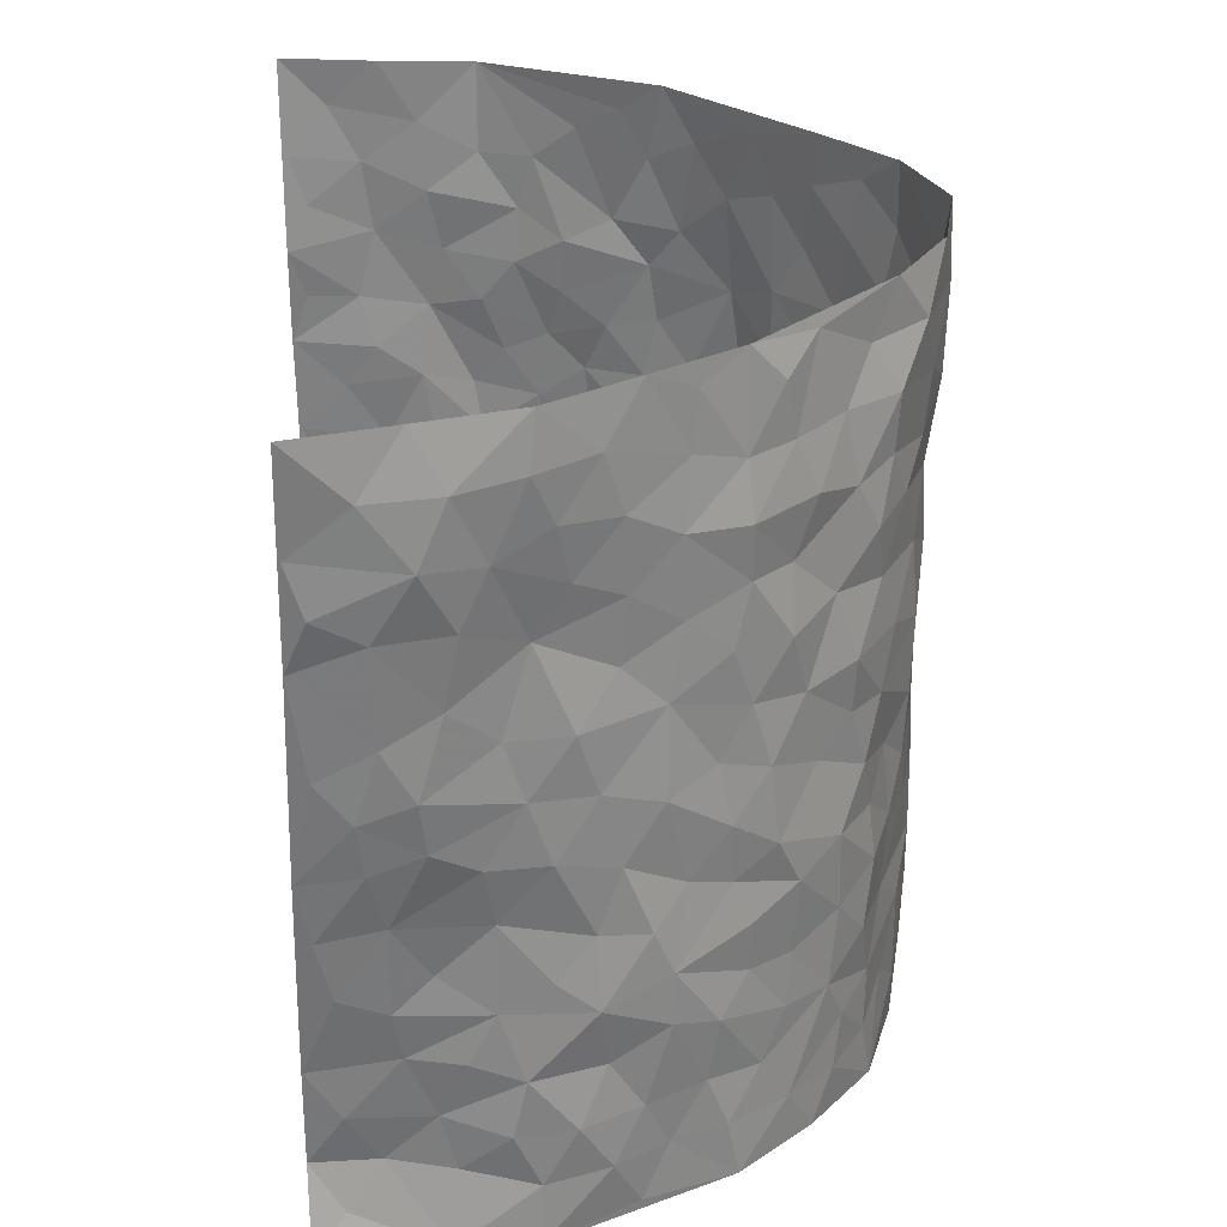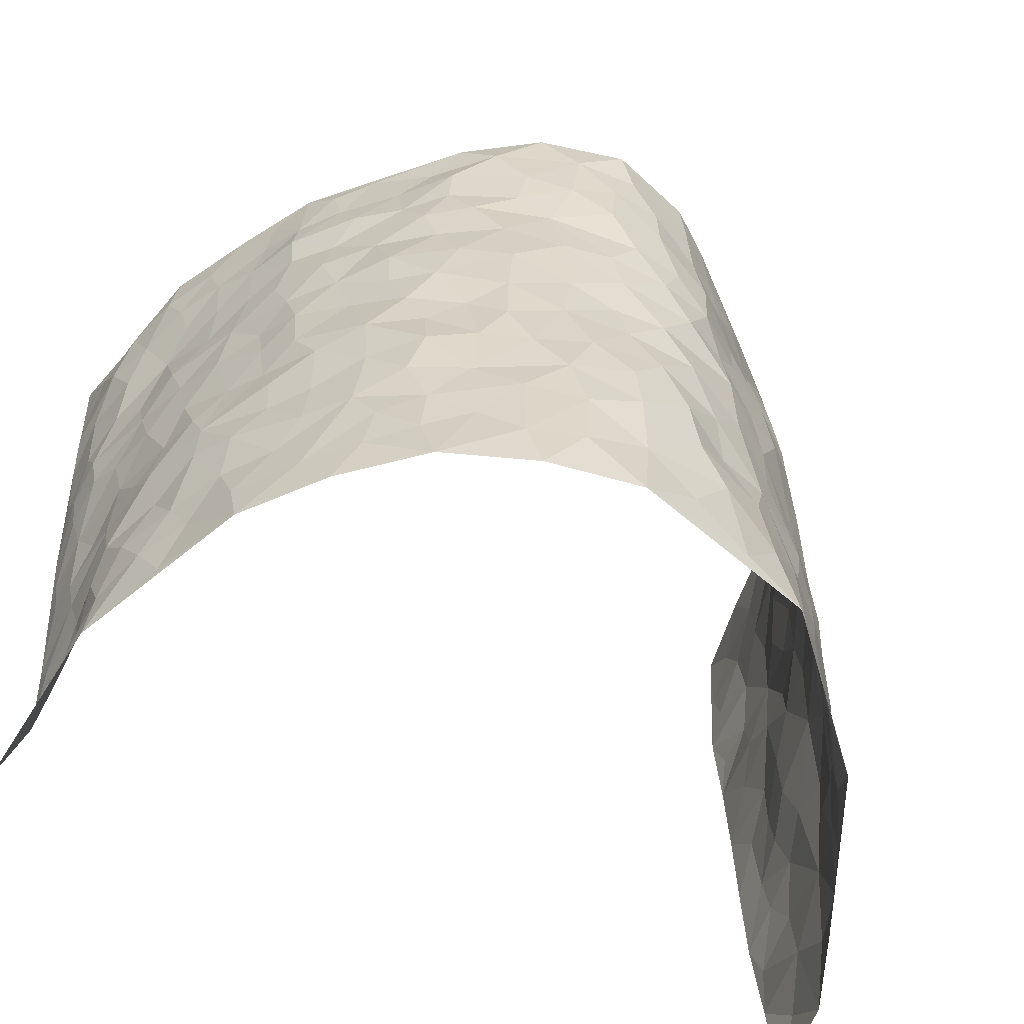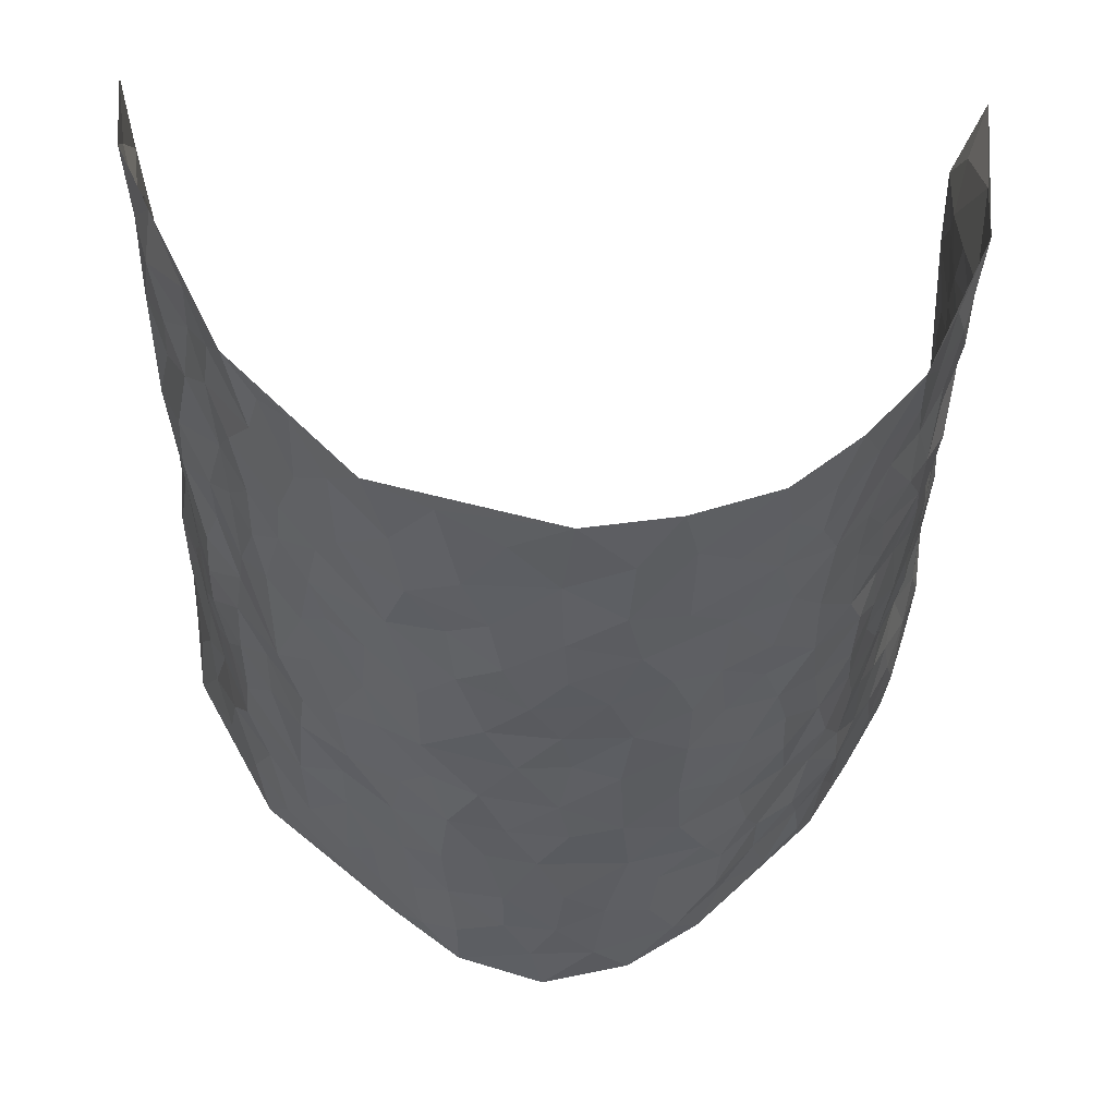
<metadata>
{"format":"obj","ext":"obj","renderer":"f3d","projection":"perspective","resolution":1024,"background":"white","views":[{"elev":28.6,"azim":84.9,"up":"+Y"},{"elev":-60.9,"azim":153.8,"up":"+Y"},{"elev":-37.7,"azim":-2.3,"up":"+Z"}]}
</metadata>
<code>
v -0.5672 0.0007555 0.4253
v -0.5511 0.9968 0.4333
v 0.5318 0.00946 0.4344
v 0.5732 0.9999 0.4209
v -0.5164 0.3908 0.2495
v -0.5438 0.4984 0.4318
v -0.5337 0.356 0.3088
v 0.00204 0.00126 -0.2794
v -0.5477 0.2482 0.4294
v -0.5459 0.3361 0.3731
v -0.507 0.001008 0.1904
v -0.5589 0.1243 0.4281
v -0.5141 0.2916 0.16
v -0.5563 0.0024 0.3033
v -0.5395 0.2872 0.2903
v -0.4042 0.0009272 -0.03346
v -0.5518 0.1864 0.4077
v -0.2679 0.1667 -0.1777
v -0.5213 0.3204 0.2277
v -0.5437 0.1197 0.3111
v -0.5628 0.06387 0.3709
v -0.5356 0.06399 0.2445
v -0.4939 0.1253 0.1268
v -0.5154 0.0731 0.1746
v -0.5469 0.2062 0.3225
v -0.546 0.2683 0.3599
v -0.5295 0.1758 0.217
v -0.4979 0.2085 0.1464
v -0.5347 0.487 0.3158
v -0.545 0.3729 0.4307
v -0.5155 0.9969 0.1891
v -0.4225 0.2214 0.0103
v 0.2478 0.1579 -0.2034
v -0.5341 0.7485 0.4337
v -0.3218 0.3918 -0.1246
v -0.5201 0.752 0.237
v -0.5199 0.8302 0.255
v -0.4568 0.4421 0.04105
v -0.4615 0.6064 0.06114
v -0.3985 0.9977 -0.02865
v -0.5383 0.6861 0.4109
v -0.4821 0.5625 0.1191
v -0.3385 0.7539 -0.109
v -0.4122 0.2787 -0.01569
v -0.3843 0.2239 -0.05696
v -0.4048 0.161 -0.02773
v -0.3758 0.6364 -0.06557
v -0.3264 0.5593 -0.132
v 0.1642 0.4734 -0.2515
v -0.2963 0.2202 -0.1477
v -0.1964 0.6095 -0.2217
v -0.3323 0.629 -0.1253
v -0.2752 0.0576 -0.1719
v -0.464 0.7103 0.09046
v -0.3412 0.1932 -0.1059
v -0.5283 0.6171 0.3256
v -0.03723 0.3465 -0.2842
v 0.05888 0.3388 -0.2791
v 0.2782 0.452 -0.183
v -0.09576 0.5495 -0.2785
v -0.1589 0.5543 -0.2463
v 0.09247 0.6285 -0.2732
v -0.4842 0.3454 0.0865
v -0.5115 0.5729 0.2021
v -0.5381 0.809 0.4057
v -0.4351 0.1281 0.0296
v -0.3197 0.0119 -0.1238
v -0.515 0.4647 0.2488
v -0.4668 0.1709 0.07775
v -0.4578 0.01737 0.07933
v -0.2362 0.002206 -0.2152
v -0.4576 0.08733 0.08132
v -0.4267 0.0522 0.01924
v -0.3604 0.03638 -0.07386
v -0.3746 0.103 -0.06065
v -0.5364 0.6849 0.3451
v -0.5424 0.8727 0.4254
v -0.5036 0.5082 0.191
v 0.0006477 0.9956 -0.3028
v -0.5272 0.6742 0.2561
v -0.4426 0.3139 0.02788
v -0.41 0.4608 -0.01037
v 0.006974 0.5695 -0.2815
v -0.04927 0.4814 -0.2806
v 0.003997 0.4183 -0.2773
v -0.1218 0.1276 -0.2638
v -0.4425 0.6702 0.03565
v -0.5366 0.5615 0.368
v -0.4996 0.6905 0.19
v -0.3811 0.2955 -0.0682
v -0.4827 0.2658 0.08525
v -0.4131 0.6885 -0.02649
v -0.1688 0.4832 -0.2472
v -0.2424 0.4342 -0.1942
v -0.4772 0.6493 0.1067
v -0.007987 0.1163 -0.2745
v -0.3589 0.5101 -0.09468
v -0.3075 0.2868 -0.1448
v -0.2244 0.502 -0.2074
v -0.1742 0.3798 -0.2405
v -0.5412 0.6238 0.4337
v -0.4955 0.6225 0.1621
v -0.5214 0.5786 0.2667
v -0.3178 0.1097 -0.1289
v -0.4187 0.5331 -0.005715
v -0.4956 0.4055 0.1358
v -0.126 0.322 -0.259
v -0.1391 0.248 -0.2421
v -0.4191 0.6115 -0.01079
v 0.1055 0.7275 -0.2658
v -0.001157 0.2134 -0.2853
v -0.0715 0.2713 -0.2802
v 0.006644 0.287 -0.2867
v -0.3666 0.3624 -0.08136
v -0.1873 0.1836 -0.2332
v -0.4825 0.4878 0.1098
v -0.4376 0.3804 0.0248
v -0.4029 0.3908 -0.02995
v -0.2824 0.5232 -0.1722
v -0.2387 0.3484 -0.1949
v -0.3137 0.4663 -0.1345
v -0.2117 0.2696 -0.2142
v -0.09057 0.4095 -0.2753
v -0.4615 0.5319 0.05422
v -0.08886 0.1969 -0.2703
v -0.205 0.09344 -0.227
v -0.3449 0.2568 -0.1036
v -0.5428 0.436 0.3788
v -0.5348 0.4191 0.3183
v 0.09246 0.4224 -0.2689
v 0.2003 0.238 -0.2236
v 0.08299 0.5161 -0.2707
v 0.01961 0.4868 -0.2727
v 0.1634 0.3927 -0.2473
v 0.5208 0.4985 0.242
v 0.2079 0.4343 -0.2172
v 0.2551 0.3144 -0.2038
v 0.1596 0.5664 -0.2555
v 0.1205 0.9967 -0.2733
v -0.2675 0.6191 -0.1778
v 0.3564 0.8808 -0.08398
v 0.3931 0.9999 -0.03015
v -0.1958 0.7792 -0.2163
v -0.05717 0.8616 -0.2885
v -0.288 0.3469 -0.1551
v -0.3791 0.5656 -0.05491
v -0.07156 0.0521 -0.2681
v -0.1524 0.02191 -0.2417
v 0.123 0.001009 -0.2581
v 0.01449 0.8572 -0.2969
v -0.01638 0.697 -0.2887
v 0.3645 0.1981 -0.09205
v 0.3137 0.2906 -0.1559
v 0.4546 0.5278 0.05116
v 0.4171 0.5477 -0.004736
v 0.3839 0.1372 -0.06355
v 0.4264 0.2295 -0.01155
v 0.3643 0.3622 -0.1027
v 0.0233 0.6383 -0.2828
v -0.05929 0.6251 -0.2839
v -0.1429 0.7281 -0.2605
v -0.08608 0.6909 -0.2803
v -0.05906 0.7887 -0.2874
v -0.135 0.6313 -0.2652
v 0.02185 0.7715 -0.295
v 0.2219 0.9963 -0.2058
v -0.01809 0.9238 -0.2973
v -0.239 0.8444 -0.1819
v -0.1812 0.8782 -0.2226
v -0.2744 0.7792 -0.1501
v -0.2136 0.9959 -0.1906
v -0.2087 0.6945 -0.2093
v -0.2777 0.6985 -0.1495
v -0.1327 0.8275 -0.2567
v -0.1169 0.9961 -0.2663
v 0.2079 0.7451 -0.2271
v 0.1685 0.6662 -0.2463
v 0.3018 0.5961 -0.1664
v 0.2475 0.5236 -0.2037
v 0.248 0.6657 -0.1981
v 0.3583 0.7457 -0.08442
v 0.3145 0.6841 -0.1379
v 0.266 0.7331 -0.1899
v 0.06936 0.9267 -0.2914
v 0.0792 0.8203 -0.286
v 0.1418 0.8558 -0.2627
v 0.2353 0.8727 -0.2117
v 0.2881 0.7933 -0.1612
v 0.2223 0.5954 -0.2201
v -0.5367 0.8659 0.336
v -0.487 0.8155 0.1421
v -0.5364 0.7737 0.3229
v -0.5309 0.9965 0.3115
v -0.5443 0.938 0.3758
v -0.5251 0.9197 0.2654
v -0.5089 0.8837 0.1896
v -0.4578 0.9286 0.07175
v -0.4809 0.885 0.1238
v -0.484 0.7452 0.1483
v -0.4429 0.8141 0.02783
v -0.4596 0.7809 0.08726
v -0.4153 0.9008 -0.0132
v -0.3319 0.8766 -0.1003
v -0.4281 0.9596 0.01928
v -0.3877 0.8158 -0.05105
v -0.3683 0.9354 -0.06423
v -0.2923 0.9711 -0.1267
v -0.4184 0.7608 -0.01598
v -0.2773 0.8993 -0.1469
v -0.2279 0.9283 -0.185
v 0.1507 0.7832 -0.2533
v 0.2374 0.8037 -0.2064
v 0.1816 0.9316 -0.2465
v 0.3413 0.8129 -0.1125
v 0.2922 0.88 -0.1446
v 0.3191 0.9825 -0.1092
v 0.2525 0.936 -0.1743
v 0.3674 0.9495 -0.07148
v 0.3344 0.494 -0.1215
v 0.2978 0.5298 -0.1627
v 0.3991 0.6052 -0.0417
v 0.3718 0.6661 -0.08609
v 0.3517 0.5892 -0.1039
v 0.321 0.1912 -0.146
v 0.4021 0.3359 -0.04615
v 0.3891 0.5233 -0.06448
v 0.3188 0.3888 -0.1531
v -0.1204 0.9123 -0.2682
v -0.1693 0.9556 -0.2334
v 0.2969 0.1341 -0.1676
v 0.4587 0.01728 0.0747
v 0.1943 0.3334 -0.2296
v 0.2554 0.3855 -0.1955
v 0.4558 0.2499 0.04263
v 0.5158 0.9988 0.1826
v 0.5113 0.2549 0.4338
v 0.408 0.814 -0.03676
v 0.5026 0.4893 0.1699
v 0.4022 0.7484 -0.0374
v 0.5371 0.5035 0.4299
v 0.4909 0.2967 0.1219
v 0.4148 0.4689 -0.02144
v 0.5089 0.3138 0.2305
v 0.4364 0.4171 0.02661
v 0.4083 0.00447 -0.03841
v 0.0917 0.2512 -0.2739
v 0.4151 0.07956 -0.02421
v 0.1335 0.3186 -0.2579
v 0.3603 0.268 -0.09623
v 0.5125 0.2678 0.3276
v 0.4735 0.4636 0.09811
v 0.4441 0.0847 0.0432
v 0.3865 0.4266 -0.0753
v 0.4646 0.3739 0.06445
v 0.2723 0.2333 -0.192
v 0.3969 0.2731 -0.04576
v 0.2523 0.07877 -0.2011
v 0.3303 0.003645 -0.1322
v 0.2379 0.002035 -0.2141
v 0.1946 0.1144 -0.2283
v 0.07053 0.1683 -0.2781
v 0.1439 0.1892 -0.2543
v 0.4622 0.1501 0.07281
v 0.5086 0.4255 0.2294
v 0.5076 0.224 0.2006
v 0.4801 0.08343 0.1075
v 0.482 0.3869 0.1244
v 0.4991 0.342 0.1708
v 0.5206 0.3286 0.3389
v 0.5103 0.5694 0.1967
v 0.4963 0.1487 0.1456
v 0.5095 0.153 0.2169
v 0.5132 0.3701 0.2933
v 0.524 0.3526 0.3955
v 0.5286 0.4407 0.3377
v 0.455 0.3151 0.04095
v 0.5006 0.1095 0.2748
v 0.3056 0.06432 -0.1582
v 0.3588 0.07093 -0.09984
v 0.07357 0.07627 -0.2744
v 0.1425 0.07143 -0.2545
v 0.5568 0.7516 0.4242
v 0.5032 0.08243 0.1858
v 0.476 0.2187 0.1126
v 0.5304 0.428 0.4131
v 0.5405 0.5107 0.3573
v 0.5113 0.2533 0.2616
v 0.4265 0.1509 0.001137
v 0.5077 0.004528 0.1885
v 0.4076 0.3952 -0.02483
v 0.5116 0.06891 0.3956
v 0.502 0.1305 0.4346
v 0.5034 0.184 0.294
v 0.4994 0.1284 0.3536
v 0.5157 0.0139 0.2843
v 0.5095 0.1919 0.3926
v 0.4831 0.5576 0.1213
v 0.4946 0.6347 0.1457
v 0.446 0.6373 0.04942
v 0.5367 0.6924 0.2749
v 0.4657 0.7724 0.09249
v 0.5494 0.6269 0.4056
v 0.5141 0.643 0.2201
v 0.5459 0.5957 0.3031
v 0.5001 0.7447 0.1894
v 0.5376 0.5313 0.2955
v 0.548 0.5753 0.3652
v 0.5501 0.6602 0.3398
v 0.4655 0.6934 0.1016
v 0.436 0.7253 0.03272
v 0.4132 0.6761 -0.01915
v 0.5585 0.8526 0.2969
v 0.5069 0.8715 0.1636
v 0.5384 0.7773 0.2593
v 0.5575 0.779 0.3432
v 0.5315 0.8446 0.2281
v 0.5653 0.8757 0.4197
v 0.4928 0.803 0.1498
v 0.5663 0.8126 0.3996
v 0.5234 0.9321 0.1887
v 0.5431 0.9985 0.3017
v 0.4568 1 0.07584
v 0.5482 0.9267 0.2647
v 0.5636 0.9289 0.3506
v 0.4846 0.9355 0.1176
v 0.4294 0.9031 0.02773
v 0.3996 0.8831 -0.03083
v 0.4256 0.9715 0.02249
v 0.4408 0.8235 0.03573
v 0.4723 0.8618 0.09534
f 29 6 128
f 12 21 20
f 26 10 9
f 55 45 46
f 27 19 15
f 26 9 17
f 101 6 88
f 12 1 21
f 7 15 19
f 125 86 96
f 84 123 85
f 129 29 128
f 25 27 15
f 12 20 17
f 73 75 66
f 22 14 11
f 26 17 25
f 9 12 17
f 25 15 26
f 5 129 7
f 52 146 48
f 55 18 50
f 7 19 5
f 20 27 25
f 124 82 105
f 41 76 34
f 20 14 22
f 14 20 21
f 14 21 1
f 24 22 11
f 24 27 22
f 72 66 69
f 69 32 91
f 70 24 11
f 24 23 27
f 17 20 25
f 27 20 22
f 10 15 7
f 10 26 15
f 23 28 27
f 27 13 19
f 28 23 69
f 13 27 28
f 119 121 94
f 10 7 129
f 6 30 128
f 9 10 30
f 36 192 80
f 80 102 89
f 118 81 44
f 64 103 78
f 115 126 86
f 45 32 46
f 91 63 13
f 129 68 29
f 95 87 54
f 95 54 199
f 202 40 204
f 82 97 105
f 29 88 6
f 18 55 104
f 148 126 71
f 38 82 124
f 50 18 122
f 117 82 38
f 5 19 106
f 82 117 118
f 80 64 102
f 127 45 55
f 194 77 190
f 98 35 114
f 39 124 105
f 127 50 98
f 106 19 13
f 66 75 46
f 39 95 42
f 63 117 38
f 95 89 102
f 101 56 76
f 51 140 99
f 18 53 126
f 62 83 132
f 45 127 90
f 112 113 57
f 103 29 68
f 130 85 58
f 109 39 105
f 35 94 121
f 113 246 58
f 151 165 163
f 120 100 94
f 114 127 98
f 192 190 65
f 95 39 87
f 36 191 37
f 67 104 74
f 56 101 88
f 13 63 106
f 192 34 76
f 268 241 243
f 108 115 125
f 93 84 60
f 133 84 85
f 156 288 157
f 101 76 41
f 80 103 64
f 105 97 146
f 99 61 51
f 92 109 47
f 125 96 111
f 158 227 153
f 75 104 55
f 69 66 32
f 81 91 32
f 106 78 68
f 42 64 78
f 77 34 65
f 24 70 72
f 75 73 16
f 16 71 67
f 2 34 77
f 13 28 91
f 103 56 88
f 56 80 76
f 72 69 23
f 11 16 70
f 16 73 70
f 16 67 74
f 115 18 126
f 24 72 23
f 73 72 70
f 16 74 75
f 72 73 66
f 32 45 44
f 84 83 60
f 66 46 32
f 78 106 116
f 117 63 81
f 67 53 104
f 103 68 78
f 69 91 28
f 36 80 89
f 106 38 116
f 106 68 5
f 81 118 117
f 62 132 138
f 32 44 81
f 53 67 71
f 57 58 85
f 123 100 107
f 93 60 61
f 33 230 224
f 8 96 147
f 132 133 130
f 140 48 119
f 93 100 123
f 122 98 50
f 164 60 160
f 53 71 126
f 125 112 108
f 193 194 195
f 75 55 46
f 63 91 81
f 56 103 80
f 196 198 31
f 18 104 53
f 121 48 97
f 38 106 63
f 118 97 82
f 97 35 121
f 51 172 140
f 130 134 49
f 87 39 109
f 288 252 263
f 97 114 35
f 47 43 92
f 57 113 58
f 248 130 58
f 34 101 41
f 114 90 127
f 116 124 42
f 145 94 35
f 118 114 97
f 167 79 175
f 98 145 35
f 85 123 57
f 43 47 52
f 199 36 89
f 42 78 116
f 159 83 62
f 88 29 103
f 74 104 75
f 118 44 90
f 173 140 172
f 42 95 102
f 190 192 37
f 65 190 77
f 89 95 199
f 125 111 112
f 92 87 109
f 18 115 122
f 177 180 176
f 112 57 107
f 109 105 146
f 93 94 100
f 285 286 275
f 96 86 147
f 137 232 131
f 57 123 107
f 87 92 208
f 49 134 136
f 132 130 49
f 161 164 162
f 50 127 55
f 122 108 107
f 122 107 100
f 48 140 52
f 118 90 114
f 99 119 94
f 123 84 93
f 36 37 192
f 48 121 119
f 120 122 100
f 39 42 124
f 38 124 116
f 248 58 246
f 44 45 90
f 98 122 120
f 146 52 47
f 94 93 99
f 168 209 170
f 212 183 188
f 202 197 200
f 42 102 64
f 107 108 112
f 99 93 61
f 8 280 96
f 112 111 113
f 125 115 86
f 115 108 122
f 128 30 10
f 5 68 129
f 10 129 128
f 132 49 138
f 83 84 133
f 130 133 85
f 83 133 132
f 248 134 130
f 156 152 224
f 151 110 165
f 212 186 211
f 153 224 249
f 254 251 244
f 246 261 262
f 225 158 249
f 49 136 179
f 185 184 150
f 214 188 181
f 181 188 182
f 161 163 174
f 143 170 172
f 110 211 185
f 184 79 167
f 174 228 169
f 62 110 159
f 163 150 144
f 210 169 229
f 170 143 168
f 176 211 110
f 98 120 145
f 94 145 120
f 48 146 97
f 109 146 47
f 148 86 126
f 147 86 148
f 71 8 148
f 8 147 148
f 244 276 254
f 232 136 134
f 174 143 161
f 60 83 160
f 163 162 151
f 159 160 83
f 261 281 262
f 259 281 149
f 219 220 59
f 246 113 111
f 33 255 131
f 157 256 152
f 137 255 153
f 230 278 279
f 262 260 33
f 154 155 242
f 131 255 137
f 248 131 232
f 281 280 149
f 259 258 278
f 220 179 59
f 159 151 160
f 162 160 151
f 164 61 60
f 228 174 144
f 144 174 163
f 159 110 151
f 161 172 164
f 186 184 185
f 161 162 163
f 61 164 51
f 160 162 164
f 187 217 213
f 150 163 165
f 205 202 200
f 79 184 139
f 170 43 173
f 174 169 143
f 161 143 172
f 167 144 150
f 176 180 183
f 172 170 173
f 223 226 221
f 185 150 165
f 99 140 119
f 207 206 203
f 172 51 164
f 43 52 173
f 173 52 140
f 167 175 228
f 228 229 169
f 210 168 169
f 177 110 62
f 189 138 179
f 62 138 177
f 136 232 233
f 181 182 222
f 150 184 167
f 178 180 189
f 49 179 138
f 177 138 189
f 180 178 182
f 178 179 220
f 307 308 304
f 222 223 221
f 215 187 188
f 176 183 212
f 187 213 186
f 214 215 188
f 185 211 186
f 237 181 239
f 182 188 183
f 110 185 165
f 216 215 141
f 211 176 212
f 182 183 180
f 176 110 177
f 213 184 186
f 178 189 179
f 177 189 180
f 195 190 37
f 197 198 200
f 195 194 190
f 34 192 65
f 80 192 76
f 37 196 195
f 194 2 77
f 193 2 194
f 196 37 191
f 31 193 195
f 198 196 191
f 31 195 196
f 199 201 191
f 197 204 31
f 198 191 201
f 31 198 197
f 201 199 54
f 36 199 191
f 54 208 201
f 208 43 205
f 208 54 87
f 198 201 200
f 206 205 203
f 43 170 203
f 210 207 209
f 40 202 206
f 31 204 40
f 197 202 204
f 208 205 200
f 43 203 205
f 205 206 202
f 203 209 207
f 171 40 207
f 40 206 207
f 208 200 201
f 43 208 92
f 170 209 203
f 168 143 169
f 207 210 171
f 168 210 209
f 188 187 212
f 212 187 186
f 166 139 213
f 184 213 139
f 237 214 181
f 215 214 141
f 216 141 218
f 213 217 166
f 142 166 216
f 217 216 166
f 187 215 217
f 216 217 215
f 237 141 214
f 142 216 218
f 223 222 182
f 179 136 59
f 223 220 219
f 267 238 251
f 237 327 141
f 223 182 178
f 158 290 253
f 220 223 178
f 59 233 227
f 233 59 136
f 248 246 131
f 153 249 158
f 251 254 267
f 223 219 226
f 111 261 246
f 297 251 238
f 276 256 157
f 167 228 144
f 229 228 175
f 175 171 229
f 229 171 210
f 260 257 33
f 265 271 272
f 266 289 283
f 269 243 250
f 249 224 152
f 266 283 271
f 227 233 137
f 253 227 158
f 325 313 320
f 135 264 275
f 310 329 239
f 270 298 297
f 249 256 225
f 275 273 269
f 311 222 221
f 155 154 299
f 234 276 157
f 310 311 299
f 222 239 181
f 221 226 155
f 266 263 252
f 242 290 244
f 264 273 275
f 273 264 243
f 242 244 154
f 276 290 225
f 288 234 157
f 240 282 302
f 275 286 306
f 225 290 158
f 234 263 284
f 241 254 276
f 233 232 137
f 137 153 227
f 264 135 238
f 244 251 154
f 260 259 257
f 227 253 219
f 33 224 255
f 154 297 299
f 240 302 307
f 297 154 251
f 264 268 243
f 253 226 219
f 271 284 263
f 277 294 293
f 290 242 253
f 241 234 284
f 59 227 219
f 242 155 226
f 252 245 231
f 157 152 156
f 257 230 33
f 152 256 249
f 278 230 257
f 262 33 131
f 224 153 255
f 259 278 257
f 134 248 232
f 230 279 224
f 96 261 111
f 261 96 280
f 280 281 261
f 246 262 131
f 252 247 245
f 268 267 241
f 283 277 272
f 288 247 252
f 275 274 285
f 295 291 294
f 267 268 264
f 263 234 288
f 309 310 299
f 290 276 244
f 283 272 271
f 267 254 241
f 265 243 241
f 236 240 285
f 297 238 270
f 303 305 298
f 241 276 234
f 221 155 299
f 272 277 293
f 250 243 287
f 286 285 240
f 284 271 265
f 271 263 266
f 295 3 291
f 225 256 276
f 241 284 265
f 289 266 231
f 3 292 291
f 321 235 323
f 293 294 296
f 279 278 258
f 245 279 258
f 279 156 224
f 260 281 259
f 280 8 149
f 262 281 260
f 231 266 252
f 267 264 238
f 306 304 270
f 283 289 295
f 243 269 273
f 236 269 250
f 294 292 296
f 274 236 285
f 269 274 275
f 250 287 293
f 245 289 231
f 236 274 269
f 156 279 247
f 242 226 253
f 247 279 245
f 243 265 287
f 288 156 247
f 265 272 293
f 296 292 236
f 293 287 265
f 295 294 277
f 277 283 295
f 236 250 296
f 289 3 295
f 292 294 291
f 293 296 250
f 300 304 308
f 325 320 235
f 329 330 326
f 270 304 303
f 270 303 298
f 309 305 301
f 135 306 270
f 299 297 298
f 298 309 299
f 238 135 270
f 300 314 305
f 303 300 305
f 304 306 307
f 300 303 304
f 282 319 315
f 322 325 235
f 275 306 135
f 307 306 286
f 240 307 286
f 308 307 302
f 302 282 308
f 308 282 315
f 305 309 298
f 310 309 301
f 310 301 329
f 310 239 311
f 222 311 239
f 299 311 221
f 319 312 315
f 312 323 316
f 301 305 318
f 305 314 316
f 300 308 315
f 316 314 312
f 312 314 315
f 315 314 300
f 323 312 324
f 316 313 318
f 282 4 317
f 330 313 325
f 4 321 324
f 235 320 323
f 282 317 319
f 312 319 317
f 326 325 322
f 316 320 313
f 316 318 305
f 142 218 327
f 327 218 141
f 316 323 320
f 324 312 317
f 4 324 317
f 321 323 324
f 318 313 330
f 328 326 322
f 326 327 329
f 329 327 237
f 326 328 327
f 322 142 328
f 327 328 142
f 329 237 239
f 301 318 330
f 326 330 325
f 330 329 301

</code>
